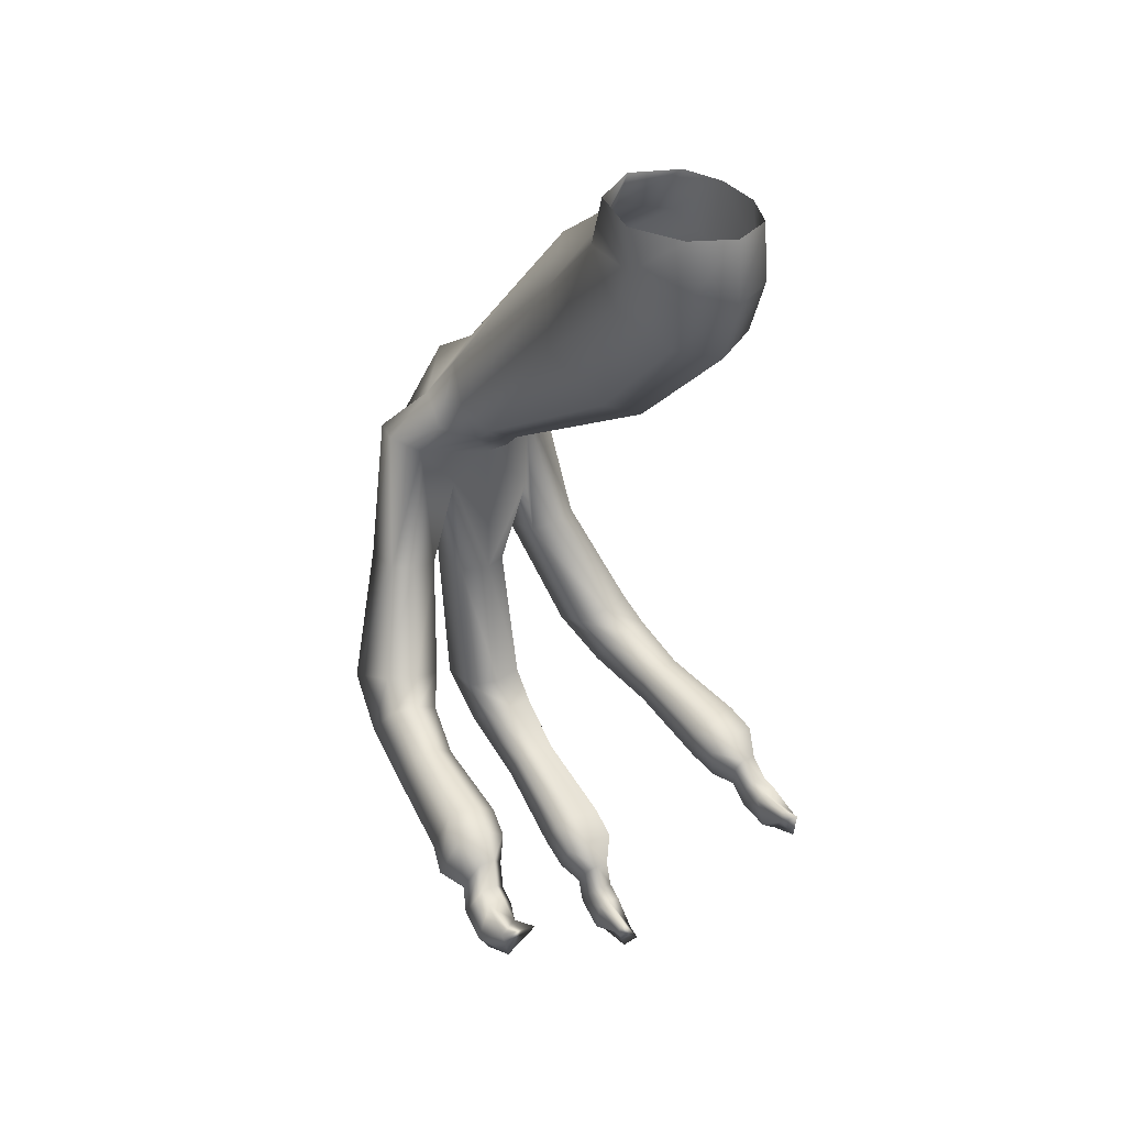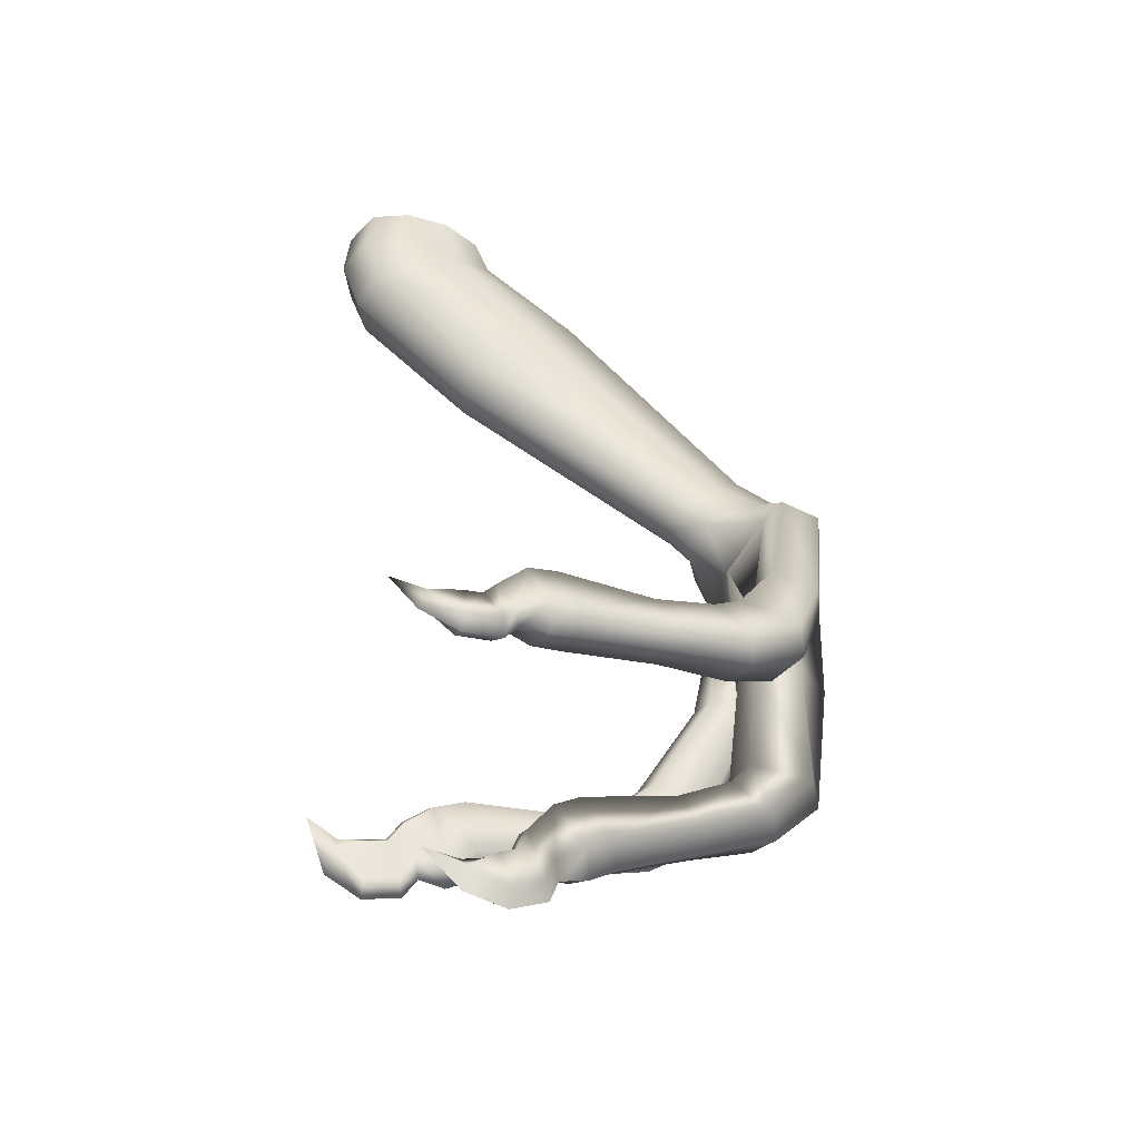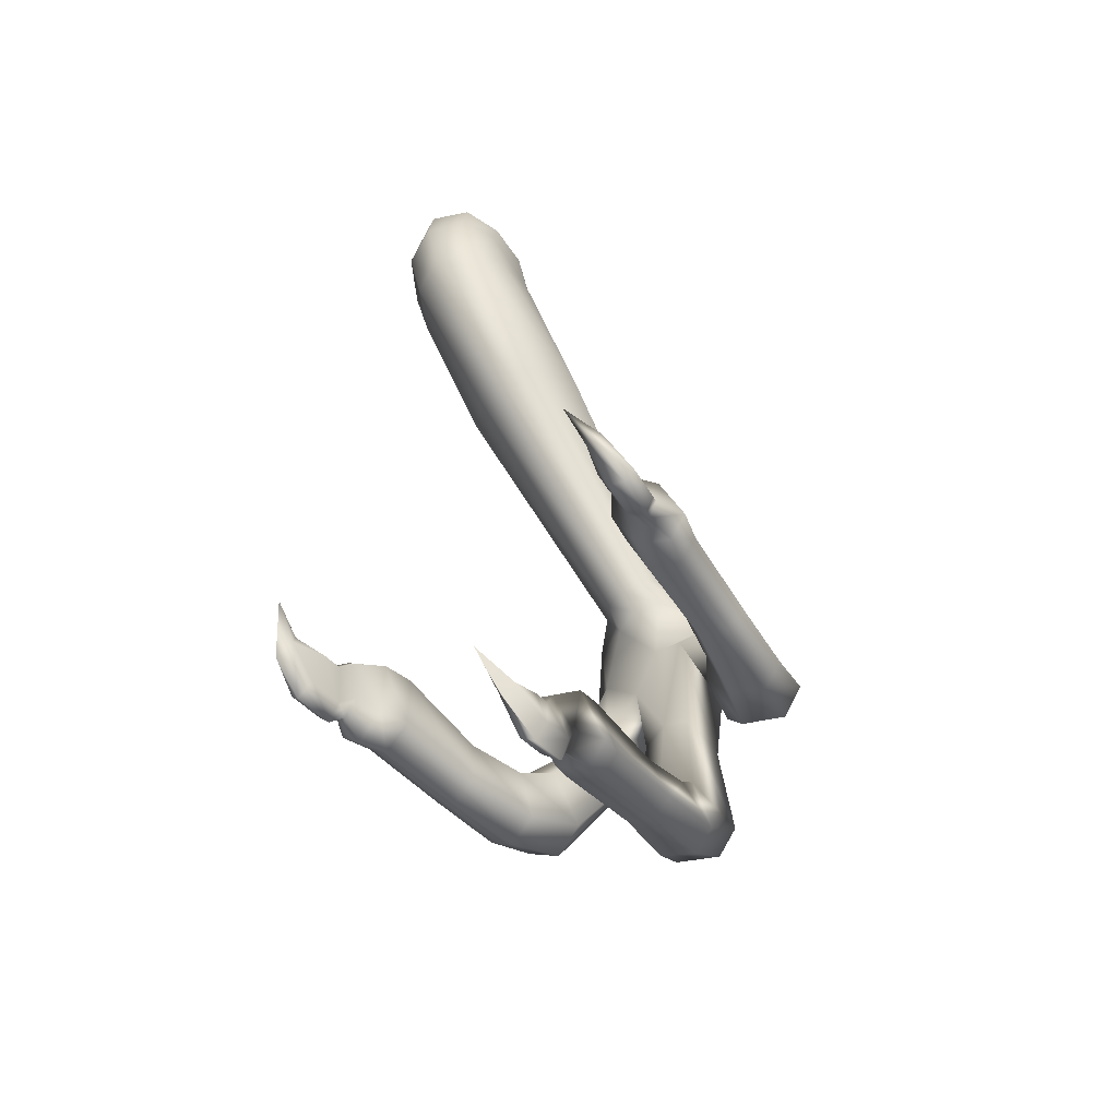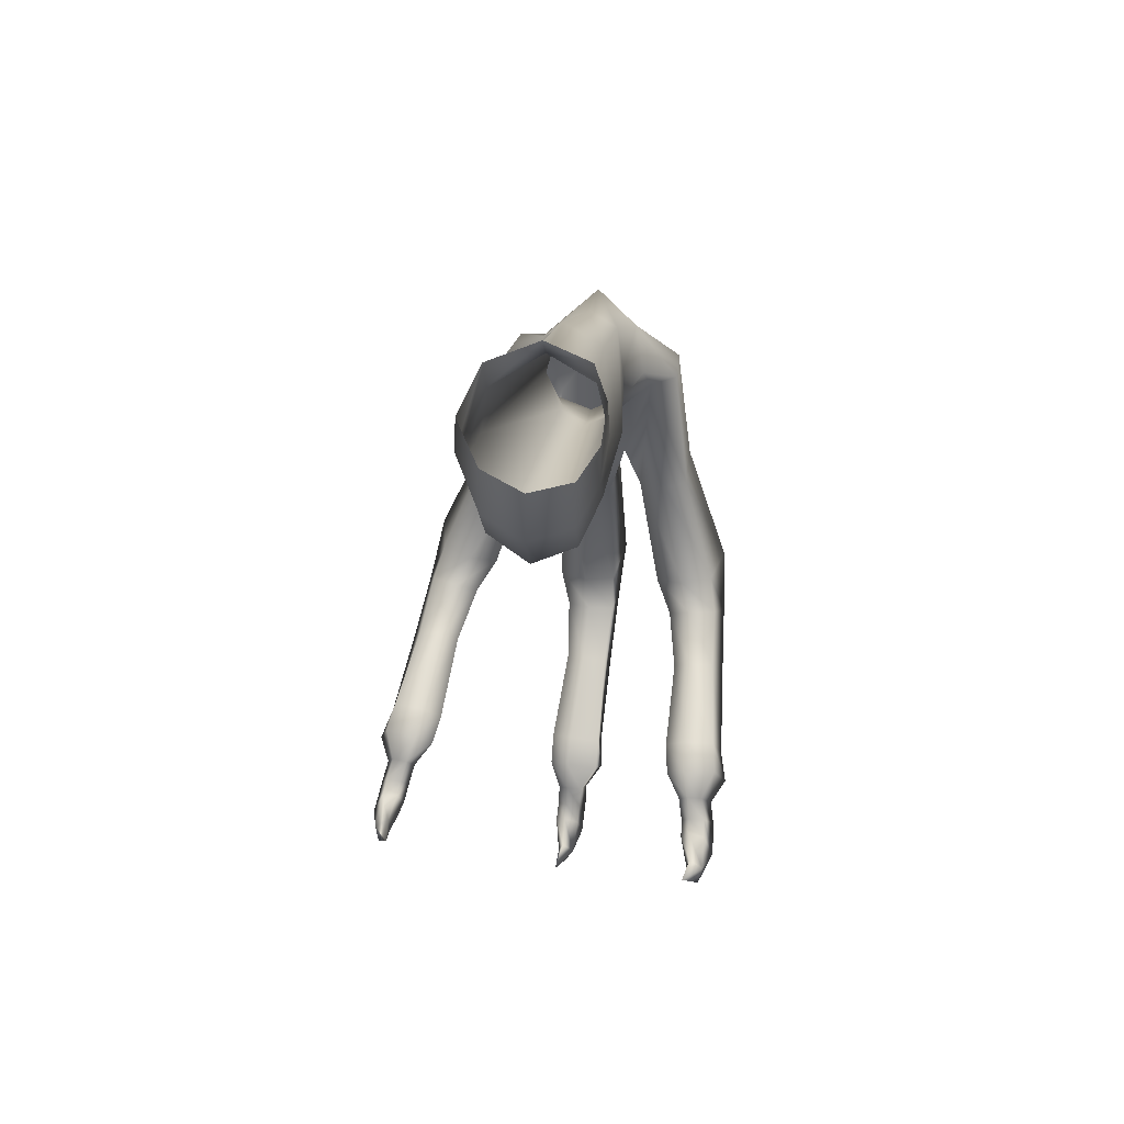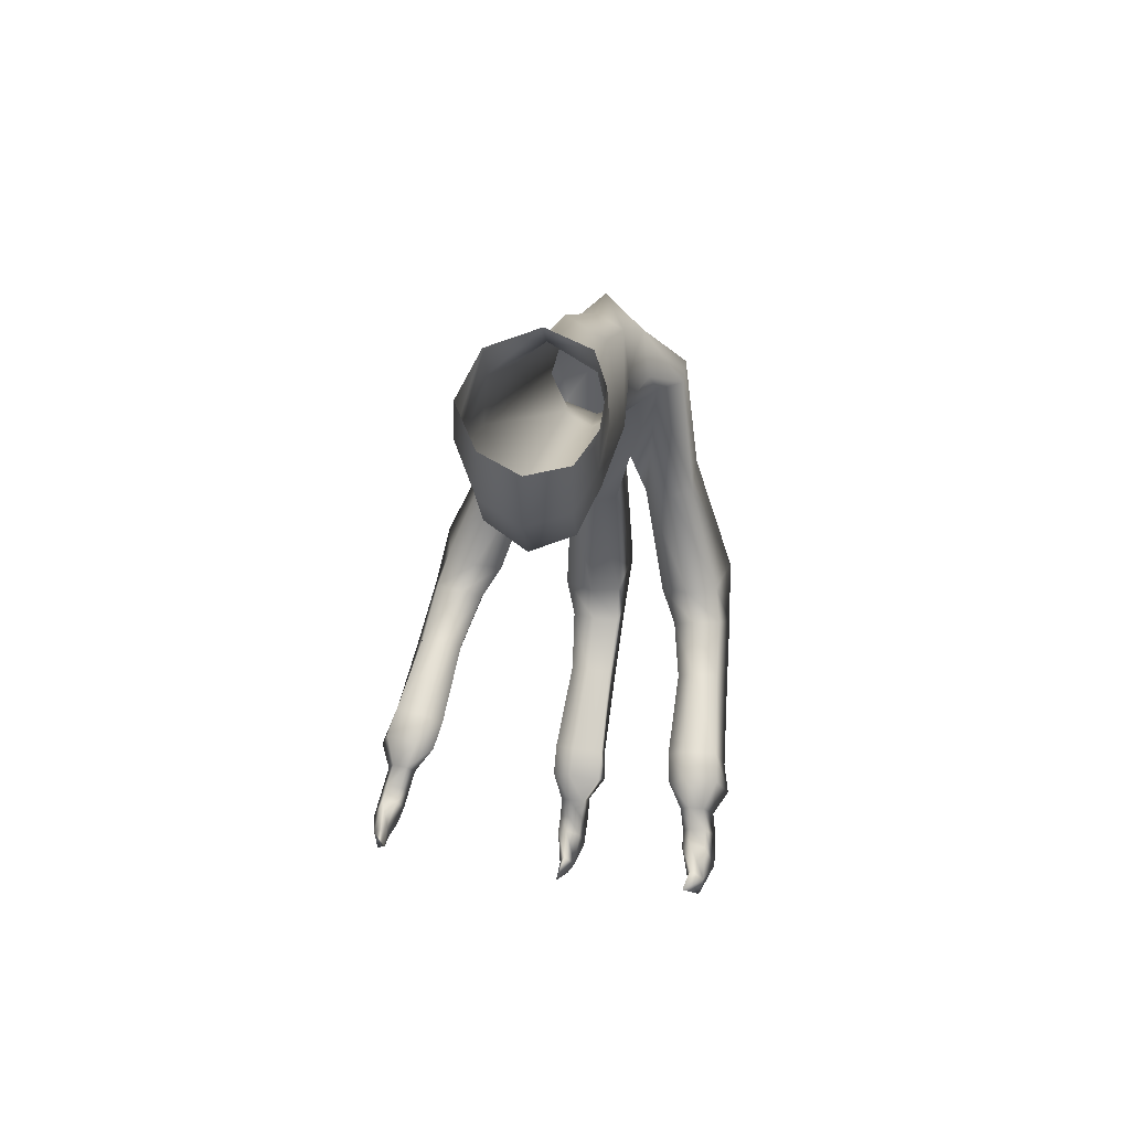
<metadata>
{"format":"obj","ext":"obj","renderer":"f3d","projection":"perspective","resolution":1024,"background":"white","views":[{"elev":34.6,"azim":59.2,"up":"+Y"},{"elev":-48.9,"azim":162.9,"up":"+Y"},{"elev":-64.6,"azim":126.1,"up":"+Y"},{"elev":55.3,"azim":98.3,"up":"+Y"},{"elev":53.7,"azim":99.3,"up":"+Y"}]}
</metadata>
<code>
g default
v -1.088 0.6984 -0.4492
v -1.025 0.6696 -0.4456
v -1.054 0.6759 -0.4428
v -1.113 0.7075 -0.4423
v -1.065 0.6948 -0.4382
v -1.072 0.7418 -0.438
v -0.9963 0.6924 -0.4377
v -1.024 0.6559 -0.437
v -1.024 0.7036 -0.435
v -0.9913 0.6724 -0.4349
v -1.193 0.7221 -0.4345
v -1.057 0.6627 -0.4339
v -1.097 0.7506 -0.4337
v -1.039 0.7071 -0.4335
v -1.092 0.6805 -0.4326
v -1.068 0.6816 -0.4292
v -1.051 0.7259 -0.429
v -1.257 0.7375 -0.4283
v -1.117 0.6905 -0.4263
v -0.9977 0.7036 -0.4248
v -1.18 0.7562 -0.4241
v -0.995 0.6903 -0.4233
v -1.022 0.6661 -0.4228
v -1.302 0.7697 -0.4218
v -1.023 0.7066 -0.4214
v -0.9694 0.717 -0.4204
v -1.051 0.6719 -0.4201
v -1.037 0.7099 -0.42
v -1.231 0.7712 -0.4198
v -1.195 0.7084 -0.4182
v -1.049 0.7285 -0.4157
v -1.063 0.6908 -0.4154
v -1.022 0.6987 -0.4143
v -1.039 0.7023 -0.4128
v -1.255 0.7914 -0.4126
v -1.263 0.7239 -0.4094
v -1.069 0.7429 -0.4093
v -1.05 0.7211 -0.4083
v -1.084 0.6906 -0.4069
v -1.094 0.752 -0.4062
v -1.177 0.7577 -0.4026
v -1.109 0.6997 -0.4
v -1.313 0.7583 -0.3986
v -1.225 0.7724 -0.3962
v -1.189 0.7147 -0.3949
v -1.07 0.7321 -0.3943
v -1.096 0.7409 -0.3899
v -1.178 0.7482 -0.3879
v -1.246 0.7901 -0.386
v -1.253 0.7281 -0.3817
v -1.302 0.8785 -0.3794
v -1.343 0.8712 -0.3787
v -1.229 0.7619 -0.377
v -1.297 0.7574 -0.3662
v -1.327 0.9996 -0.3618
v -1.254 0.7805 -0.3612
v -1.293 0.8761 -0.3608
v -1.361 0.9912 -0.3606
v -1.351 0.8653 -0.3604
v -1.317 0.9968 -0.3397
v -1.37 0.9842 -0.3389
v -1.106 1.194 -0.3368
v -0.9667 1.311 -0.3367
v -0.9858 1.27 -0.3366
v -1.3 0.8695 -0.3362
v -1.025 1.291 -0.336
v -0.9719 1.347 -0.336
v -1.011 1.347 -0.3354
v -1.309 1.022 -0.3335
v -1.339 0.8603 -0.332
v -0.9345 1.3 -0.3238
v -0.9525 1.252 -0.3237
v -1.155 0.579 -0.3233
v -0.9386 1.347 -0.3233
v -1.057 1.309 -0.3219
v -1.346 1.042 -0.3217
v -1.044 1.347 -0.3214
v -1.286 0.9369 -0.3213
v -1.346 0.7016 -0.321
v -1.129 0.6188 -0.3202
v -1.355 0.9254 -0.3201
v -1.177 0.5947 -0.3195
v -1.152 0.6339 -0.3189
v -1.31 0.6593 -0.3187
v -1.251 0.6285 -0.3186
v -1.054 1.153 -0.3183
v -1.28 1.055 -0.3182
v -1.144 1.248 -0.3166
v -1.276 0.687 -0.3158
v -1.231 0.6601 -0.3146
v -1.296 0.7133 -0.314
v -1.274 1.006 -0.3119
v -1.1 0.5376 -0.311
v -1.127 0.5508 -0.3109
v -1.134 0.5725 -0.3107
v -1.351 0.8455 -0.3102
v -1.254 1.024 -0.3102
v -1.308 1.08 -0.3089
v -1.091 0.5718 -0.3073
v -1.106 0.5792 -0.3073
v -1.113 0.6007 -0.3072
v -1.31 0.8428 -0.3071
v -1.067 0.5544 -0.3064
v -1.163 0.5662 -0.3036
v -1.185 0.5826 -0.3006
v -1.257 0.6193 -0.3001
v -1.102 0.5261 -0.2998
v -1.133 0.5409 -0.2997
v -1.067 0.5347 -0.2994
v -1.14 0.5624 -0.2994
v -1.319 0.6515 -0.2978
v -1.359 0.698 -0.2964
v -1.066 0.568 -0.296
v -1.11 0.6053 -0.2945
v -1.09 0.5775 -0.2945
v -1.103 0.584 -0.2945
v -1.227 0.6652 -0.2937
v -1.035 0.5751 -0.2931
v -1.271 0.6917 -0.2926
v -1.148 0.64 -0.2921
v -1.126 0.6248 -0.2921
v -1.066 0.5551 -0.2918
v -0.9205 1.296 -0.291
v -0.938 1.244 -0.291
v -0.9242 1.347 -0.2909
v -1.045 1.143 -0.2901
v -1.263 1 -0.2889
v -1.247 1.017 -0.2887
v -1.381 0.8455 -0.2882
v -1.299 0.9745 -0.2882
v -1.387 0.978 -0.288
v -1.302 0.8424 -0.288
v -1.099 0.5384 -0.2878
v -1.125 0.5511 -0.2877
v -1.132 0.5727 -0.2875
v -1.287 0.7155 -0.2872
v -1.091 0.5712 -0.286
v -1.106 0.5786 -0.286
v -1.113 0.6001 -0.2859
v -1.316 1.089 -0.2831
v -1.379 1.048 -0.283
v -1.154 1.259 -0.2827
v -1.059 1.347 -0.2824
v -1.073 1.317 -0.2824
v -1.153 0.5792 -0.2801
v -1.249 0.6287 -0.2782
v -1.231 0.6595 -0.2775
v -1.175 0.595 -0.2763
v -1.13 0.6181 -0.2753
v -1.152 0.6332 -0.274
v -1.277 0.6865 -0.2719
v -1.308 0.6589 -0.271
v -1.255 1.025 -0.2659
v -1.275 1.006 -0.2651
v -1.344 0.7001 -0.2638
v -1.311 0.8428 -0.263
v -1.297 0.7131 -0.2614
v -1.056 1.154 -0.26
v -1.35 0.8438 -0.2589
v -1.303 1.075 -0.2574
v -1.31 0.9425 -0.2571
v -0.9404 1.347 -0.2564
v -0.9542 1.253 -0.2561
v -0.9362 1.301 -0.256
v -1.352 0.9294 -0.253
v -1.276 1.048 -0.2504
v -1.122 1.233 -0.2488
v -1.033 1.347 -0.2436
v -1.047 1.303 -0.2431
v -1.325 1.039 -0.241
v -1.375 0.9842 -0.2354
v -1.29 1.021 -0.234
v -0.982 1.347 -0.233
v -1.339 0.8603 -0.2329
v -0.9959 1.276 -0.2324
v -0.9764 1.314 -0.2323
v -1.087 1.197 -0.2292
v -1.3 0.8695 -0.2287
v -1.309 0.9881 -0.2252
v -1.365 0.9912 -0.2137
v -1.351 0.8653 -0.2045
v -1.293 0.8761 -0.2041
v -1.254 0.7805 -0.2037
v -1.327 0.9996 -0.2031
v -1.297 0.7574 -0.1987
v -1.229 0.7619 -0.1879
v -1.343 0.8712 -0.1862
v -1.302 0.8785 -0.1855
v -1.253 0.7281 -0.1832
v -1.246 0.7901 -0.1789
v -1.178 0.7482 -0.177
v -1.096 0.7409 -0.175
v -1.07 0.7321 -0.1706
v -1.189 0.7147 -0.1699
v -1.225 0.7724 -0.1687
v -1.313 0.7583 -0.1663
v -1.109 0.6997 -0.1649
v -1.177 0.7577 -0.1623
v -1.094 0.752 -0.1587
v -1.084 0.6906 -0.158
v -1.05 0.7211 -0.1566
v -1.069 0.7429 -0.1556
v -1.263 0.7239 -0.1555
v -1.255 0.7914 -0.1523
v -1.039 0.7023 -0.1521
v -1.022 0.6987 -0.1506
v -1.063 0.6908 -0.1495
v -1.049 0.7285 -0.1492
v -1.195 0.7084 -0.1467
v -1.231 0.7712 -0.1451
v -1.037 0.7099 -0.1449
v -1.051 0.6719 -0.1448
v -0.9694 0.717 -0.1445
v -1.023 0.7066 -0.1435
v -1.302 0.7697 -0.1431
v -1.022 0.6661 -0.1421
v -0.995 0.6903 -0.1416
v -1.18 0.7562 -0.1408
v -0.9977 0.7036 -0.1401
v -1.117 0.6905 -0.1386
v -1.257 0.7375 -0.1366
v -1.051 0.7259 -0.1359
v -1.068 0.6816 -0.1357
v -1.092 0.6805 -0.1323
v -1.039 0.7071 -0.1314
v -1.097 0.7506 -0.1312
v -1.057 0.6627 -0.131
v -1.193 0.7221 -0.1304
v -0.9913 0.6724 -0.13
v -1.024 0.7036 -0.1299
v -1.024 0.6559 -0.1279
v -0.9963 0.6924 -0.1272
v -1.072 0.7418 -0.1269
v -1.065 0.6948 -0.1267
v -1.113 0.7075 -0.1226
v -1.054 0.6759 -0.1221
v -1.025 0.6696 -0.1193
v -1.088 0.6984 -0.1157
g VeloBrazoD:null_
f 176 162 173
f 175 158 163
f 163 164 175
f 175 164 176
f 164 162 176
f 164 125 162
f 177 158 175
f 158 177 153
f 128 158 153
f 153 177 166
f 63 67 71
f 63 68 67
f 66 68 63
f 64 66 63
f 62 66 64
f 72 62 64
f 86 62 72
f 124 86 72
f 126 86 124
f 163 126 124
f 124 123 163
f 163 123 164
f 123 125 164
f 123 74 125
f 88 66 62
f 75 66 88
f 66 75 68
f 68 75 77
f 168 176 173
f 169 176 168
f 168 143 169
f 143 144 169
f 143 77 144
f 77 75 144
f 144 75 142
f 142 75 88
f 142 88 140
f 140 88 98
f 88 62 98
f 98 62 87
f 62 86 87
f 87 86 97
f 86 126 97
f 97 126 128
f 126 158 128
f 158 126 163
f 167 144 142
f 169 144 167
f 175 176 169
f 175 169 177
f 177 169 167
f 166 177 167
f 166 167 160
f 167 142 160
f 160 142 140
f 71 67 74
f 71 74 123
f 124 71 123
f 72 71 124
f 72 63 71
f 64 63 72
f 206 217 216
f 216 212 206
f 206 212 205
f 212 207 205
f 205 207 201
f 200 201 207
f 103 118 109
f 109 93 103
f 109 107 93
f 107 94 93
f 108 94 107
f 94 108 95
f 95 108 110
f 217 206 219
f 213 217 219
f 206 205 214
f 219 206 214
f 219 214 230
f 214 211 230
f 230 211 225
f 211 208 225
f 225 208 222
f 211 201 208
f 205 201 211
f 214 205 211
f 17 5 6
f 5 1 6
f 6 1 13
f 1 4 13
f 13 4 21
f 4 11 21
f 21 11 29
f 11 18 29
f 18 35 29
f 24 35 18
f 51 35 24
f 52 51 24
f 55 51 52
f 58 55 52
f 76 55 58
f 76 69 55
f 69 76 87
f 97 69 87
f 87 76 98
f 128 92 97
f 92 69 97
f 69 92 60
f 69 60 55
f 55 60 51
f 60 57 51
f 51 57 35
f 35 57 49
f 29 35 49
f 44 29 49
f 21 29 44
f 41 21 44
f 13 21 41
f 40 13 41
f 6 13 40
f 37 6 40
f 17 6 37
f 31 17 37
f 31 37 46
f 46 37 47
f 38 31 46
f 49 57 65
f 56 49 65
f 44 49 56
f 53 44 56
f 41 44 53
f 48 41 53
f 40 41 48
f 47 40 48
f 37 40 47
f 114 149 139
f 121 149 114
f 121 150 149
f 120 150 121
f 120 147 150
f 117 147 120
f 117 151 147
f 119 151 117
f 119 157 151
f 136 157 119
f 136 156 157
f 132 156 136
f 132 161 156
f 130 161 132
f 78 130 132
f 60 130 78
f 65 60 78
f 57 60 65
f 101 121 114
f 80 121 101
f 80 120 121
f 83 120 80
f 83 117 120
f 90 117 83
f 90 119 117
f 89 119 90
f 89 136 119
f 91 136 89
f 91 132 136
f 102 132 91
f 132 102 78
f 202 193 192
f 202 192 199
f 199 192 191
f 199 191 198
f 198 191 186
f 198 186 195
f 195 186 183
f 195 183 190
f 190 183 178
f 178 182 190
f 179 182 178
f 161 179 178
f 130 179 161
f 130 154 179
f 127 154 130
f 92 127 130
f 60 92 130
f 233 199 226
f 226 199 198
f 226 198 218
f 218 198 195
f 218 195 210
f 210 195 190
f 190 204 210
f 182 204 190
f 182 188 204
f 179 188 182
f 179 184 188
f 172 184 179
f 154 172 179
f 172 154 166
f 166 154 153
f 154 127 153
f 153 127 128
f 127 92 128
f 165 161 178
f 178 174 165
f 183 174 178
f 183 185 174
f 186 185 183
f 186 189 185
f 191 189 186
f 191 194 189
f 192 194 191
f 192 197 194
f 193 197 192
f 193 200 197
f 201 200 193
f 208 201 193
f 208 193 202
f 222 208 202
f 222 202 233
f 233 202 199
f 166 160 172
f 170 184 172
f 160 170 172
f 140 170 160
f 170 140 141
f 222 233 234
f 234 233 238
f 226 238 233
f 235 238 226
f 218 235 226
f 235 218 228
f 228 218 210
f 228 210 221
f 221 210 204
f 204 215 221
f 204 188 215
f 215 188 187
f 184 187 188
f 184 180 187
f 184 170 180
f 180 170 171
f 171 170 141
f 141 131 171
f 181 180 171
f 187 180 181
f 196 187 181
f 215 187 196
f 203 215 196
f 221 215 203
f 209 221 203
f 228 221 209
f 220 228 209
f 235 228 220
f 224 235 220
f 238 235 224
f 223 238 224
f 234 238 223
f 171 174 181
f 174 185 181
f 185 196 181
f 185 189 196
f 189 203 196
f 194 203 189
f 209 203 194
f 197 209 194
f 220 209 197
f 200 220 197
f 224 220 200
f 200 207 224
f 207 223 224
f 110 135 104
f 104 135 145
f 135 139 145
f 145 139 149
f 145 149 148
f 148 149 150
f 148 150 146
f 146 150 147
f 146 147 152
f 152 147 151
f 151 155 152
f 157 155 151
f 159 155 157
f 129 155 159
f 165 129 159
f 131 129 165
f 171 131 165
f 165 174 171
f 156 159 157
f 161 159 156
f 165 159 161
f 129 112 155
f 155 112 152
f 152 112 111
f 111 146 152
f 106 146 111
f 106 148 146
f 105 148 106
f 105 145 148
f 104 145 105
f 110 73 95
f 73 110 104
f 73 104 82
f 82 104 105
f 105 85 82
f 85 105 106
f 85 106 84
f 84 106 111
f 111 79 84
f 112 79 111
f 112 96 79
f 96 112 129
f 81 96 129
f 129 131 81
f 141 61 131
f 131 61 81
f 61 59 81
f 81 59 70
f 59 54 70
f 54 59 43
f 54 43 50
f 50 43 36
f 36 45 50
f 30 45 36
f 30 42 45
f 19 42 30
f 19 39 42
f 15 39 19
f 15 32 39
f 16 32 15
f 141 140 98
f 141 98 76
f 76 61 141
f 58 61 76
f 58 59 61
f 52 59 58
f 59 52 43
f 43 52 24
f 43 24 36
f 36 24 18
f 18 30 36
f 11 30 18
f 11 19 30
f 19 11 4
f 4 15 19
f 1 15 4
f 1 16 15
f 16 1 5
f 212 223 207
f 227 223 212
f 216 227 212
f 231 227 216
f 216 217 231
f 217 229 231
f 217 213 229
f 232 213 219
f 213 232 229
f 227 234 223
f 236 234 227
f 231 236 227
f 237 236 231
f 229 237 231
f 232 237 229
f 232 230 237
f 230 232 219
f 236 222 234
f 225 222 236
f 237 225 236
f 230 225 237
f 10 7 26
f 10 2 7
f 10 8 2
f 8 3 2
f 12 3 8
f 3 12 5
f 5 12 16
f 78 96 81
f 102 96 78
f 96 102 79
f 79 102 91
f 79 91 84
f 84 91 89
f 84 89 85
f 85 89 90
f 85 90 82
f 82 90 83
f 82 83 73
f 73 83 80
f 73 80 95
f 95 80 101
f 101 114 100
f 114 139 116
f 114 116 100
f 100 116 99
f 116 115 99
f 99 115 103
f 115 113 103
f 103 113 118
f 115 137 113
f 138 137 115
f 116 138 115
f 139 138 116
f 93 99 103
f 100 99 93
f 94 100 93
f 101 100 94
f 95 101 94
f 17 31 14
f 31 38 28
f 31 28 14
f 14 28 9
f 28 25 9
f 9 25 7
f 25 20 7
f 7 20 26
f 25 33 20
f 34 33 25
f 28 34 25
f 38 34 28
f 2 9 7
f 14 9 2
f 3 14 2
f 17 14 3
f 5 17 3
f 20 22 26
f 20 33 22
f 23 22 33
f 33 27 23
f 34 27 33
f 32 34 38
f 27 34 32
f 16 27 32
f 12 27 16
f 27 12 23
f 23 12 8
f 8 22 23
f 22 8 10
f 26 22 10
f 32 38 39
f 39 38 46
f 39 46 42
f 42 46 47
f 42 47 45
f 45 47 48
f 45 48 50
f 50 48 53
f 53 54 50
f 56 54 53
f 70 54 56
f 65 70 56
f 81 70 65
f 65 78 81
f 135 138 139
f 134 138 135
f 110 134 135
f 108 134 110
f 134 108 133
f 133 108 107
f 107 122 133
f 122 107 109
f 118 122 109
f 113 122 118
f 113 137 122
f 133 122 137
f 137 134 133
f 138 134 137

</code>
